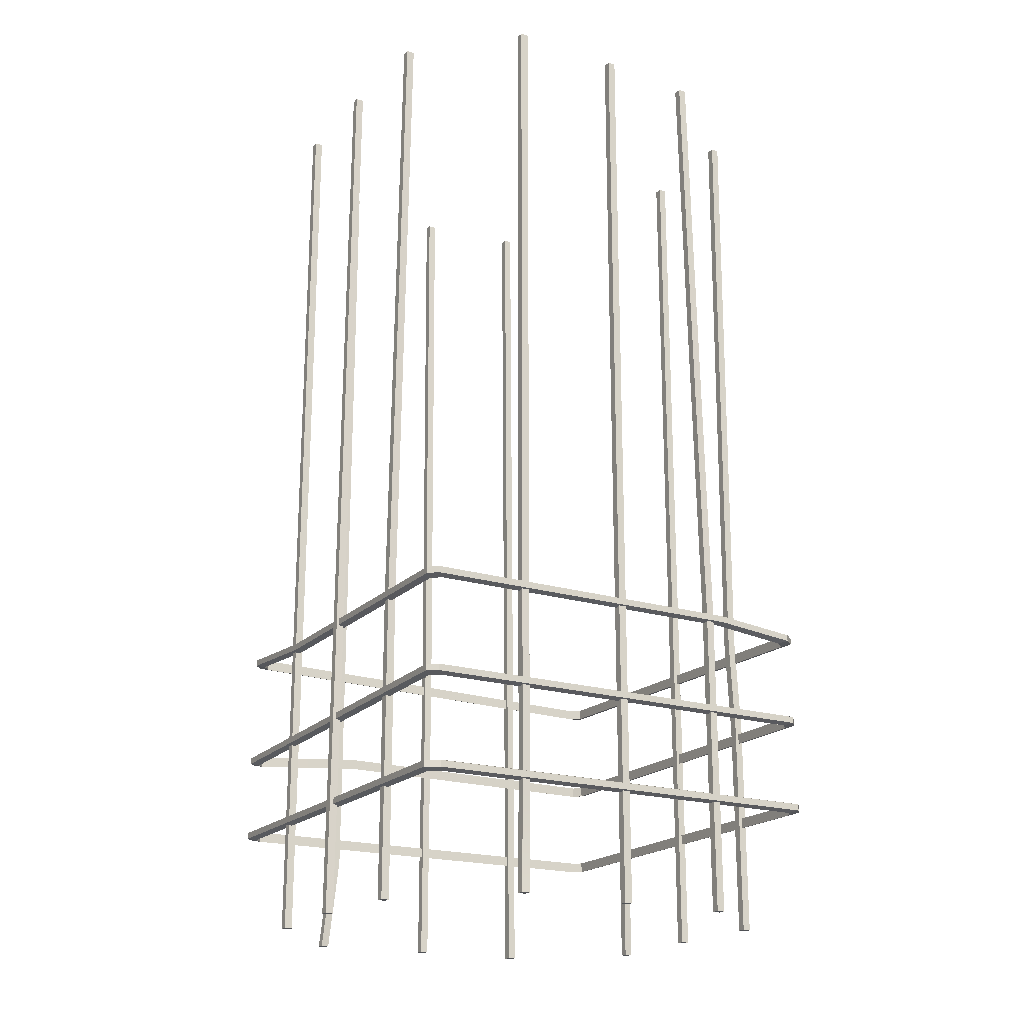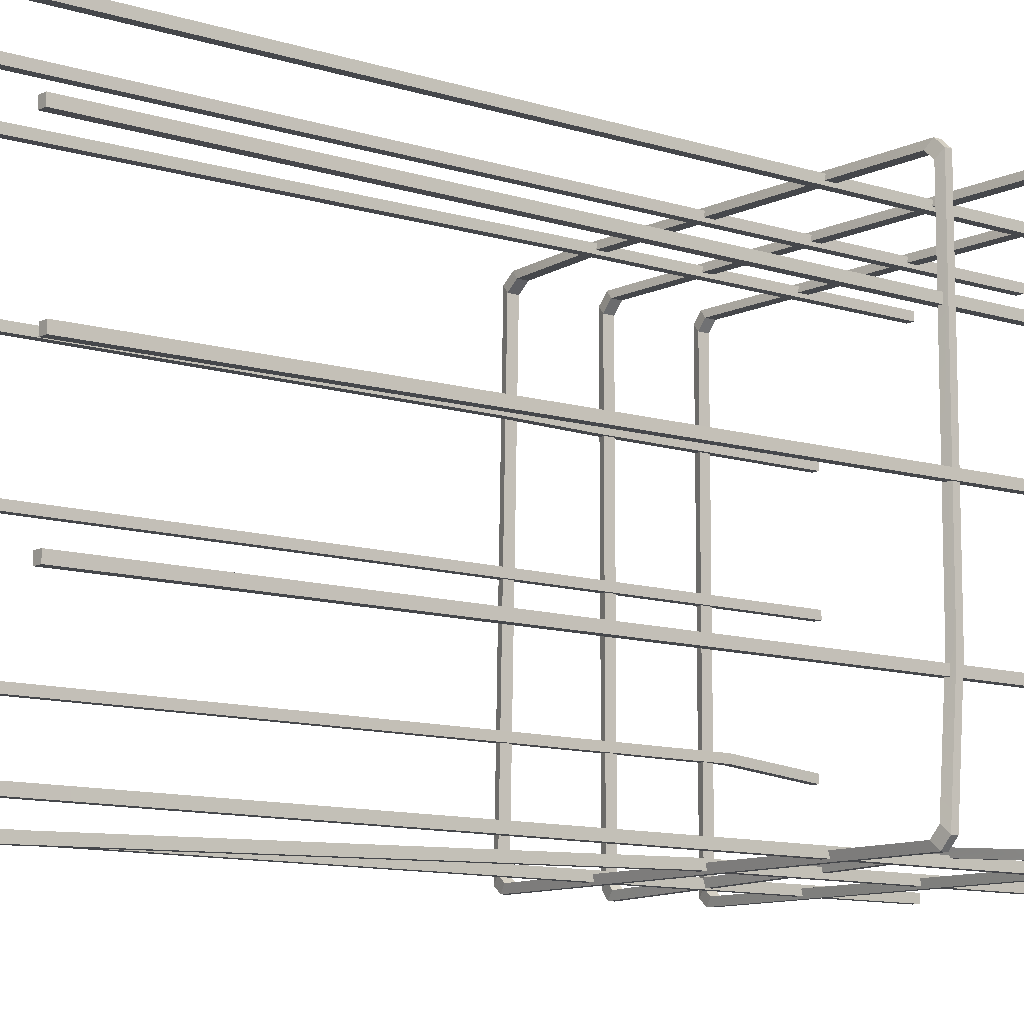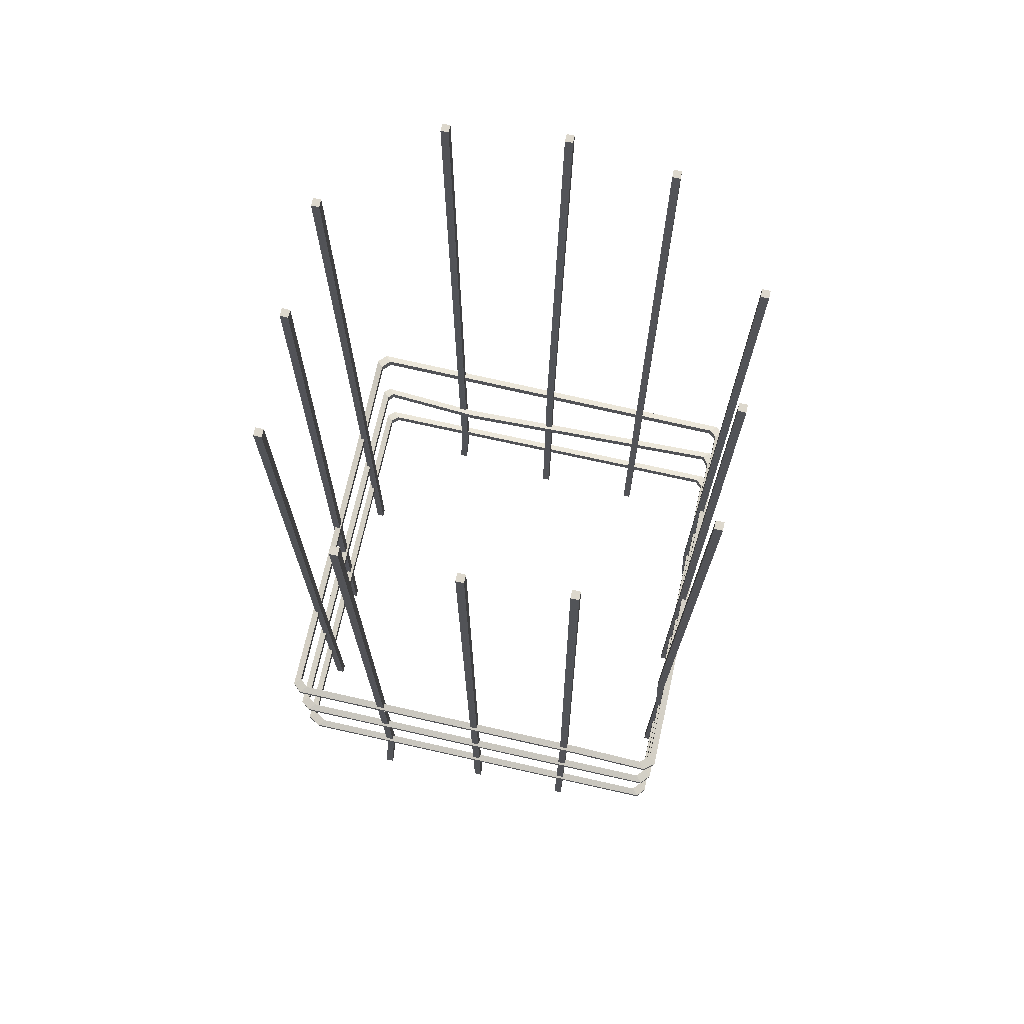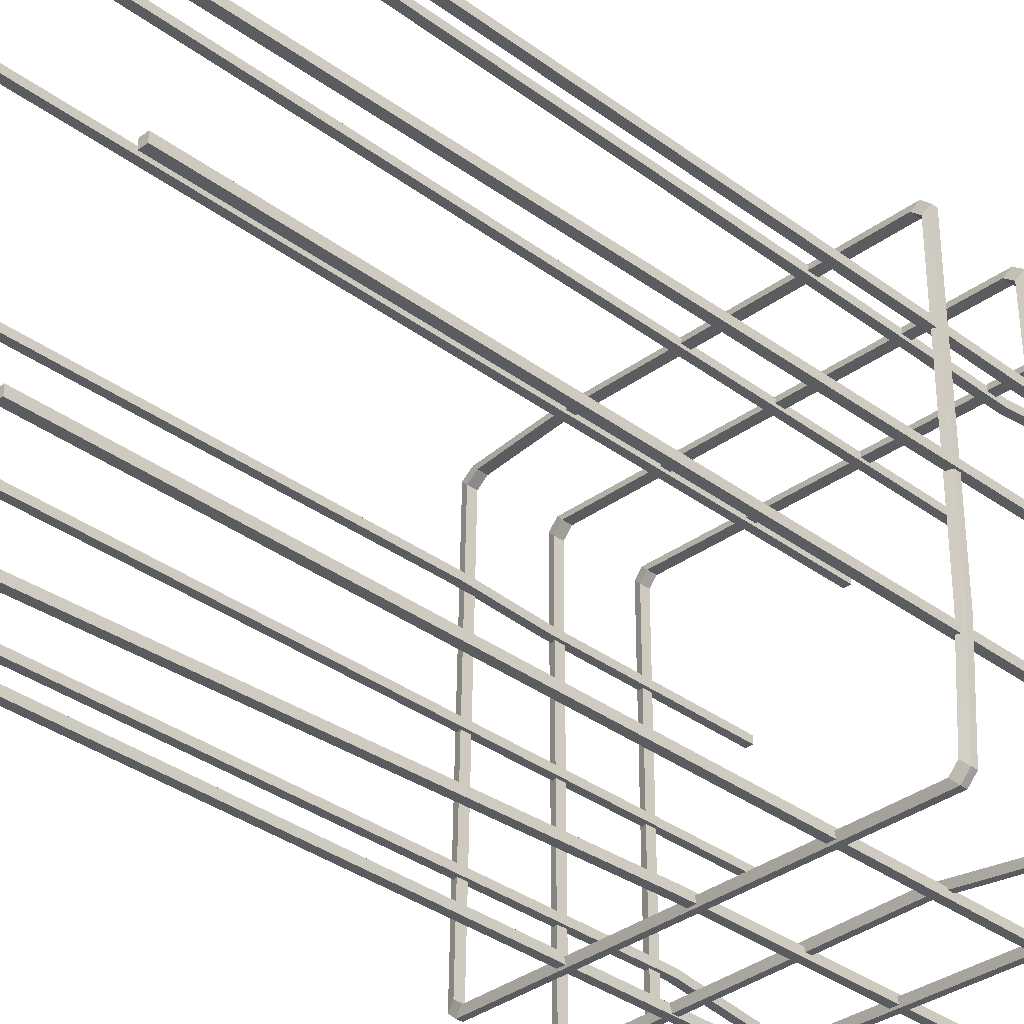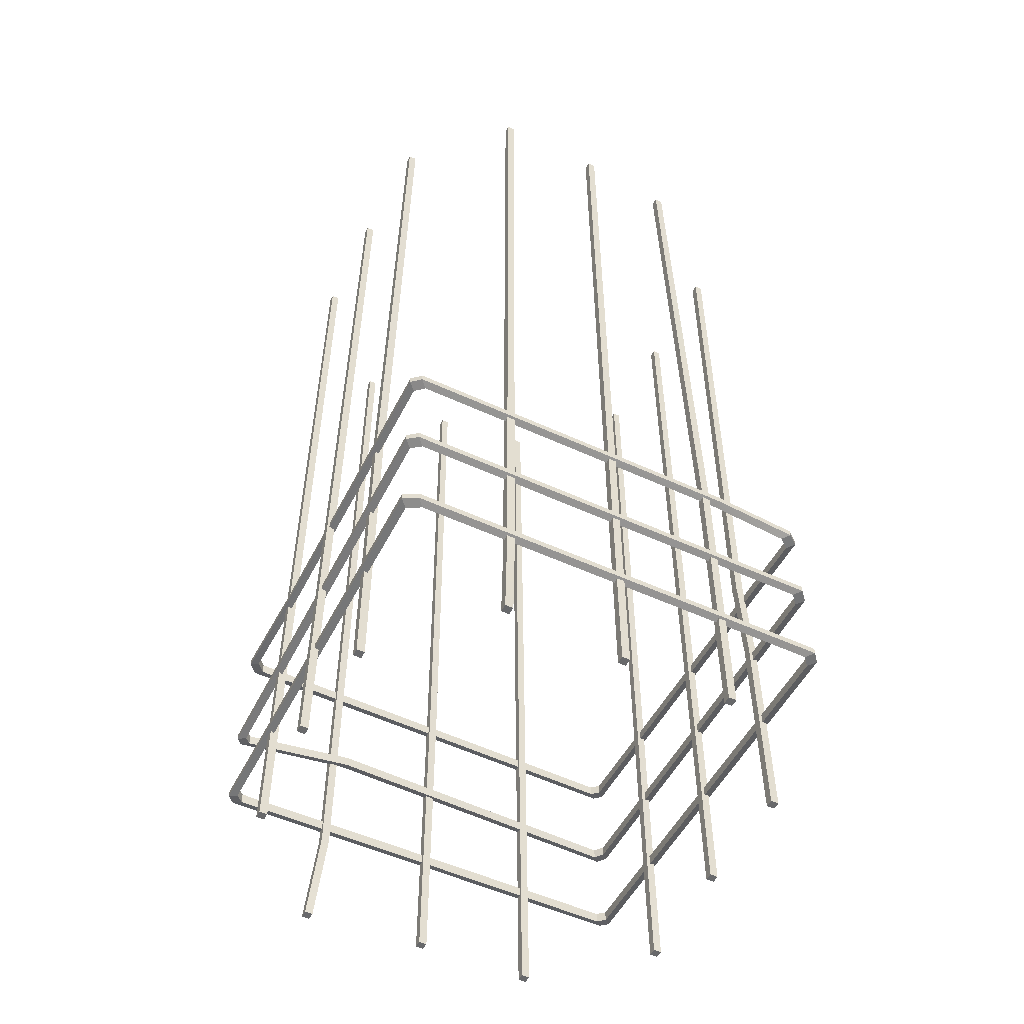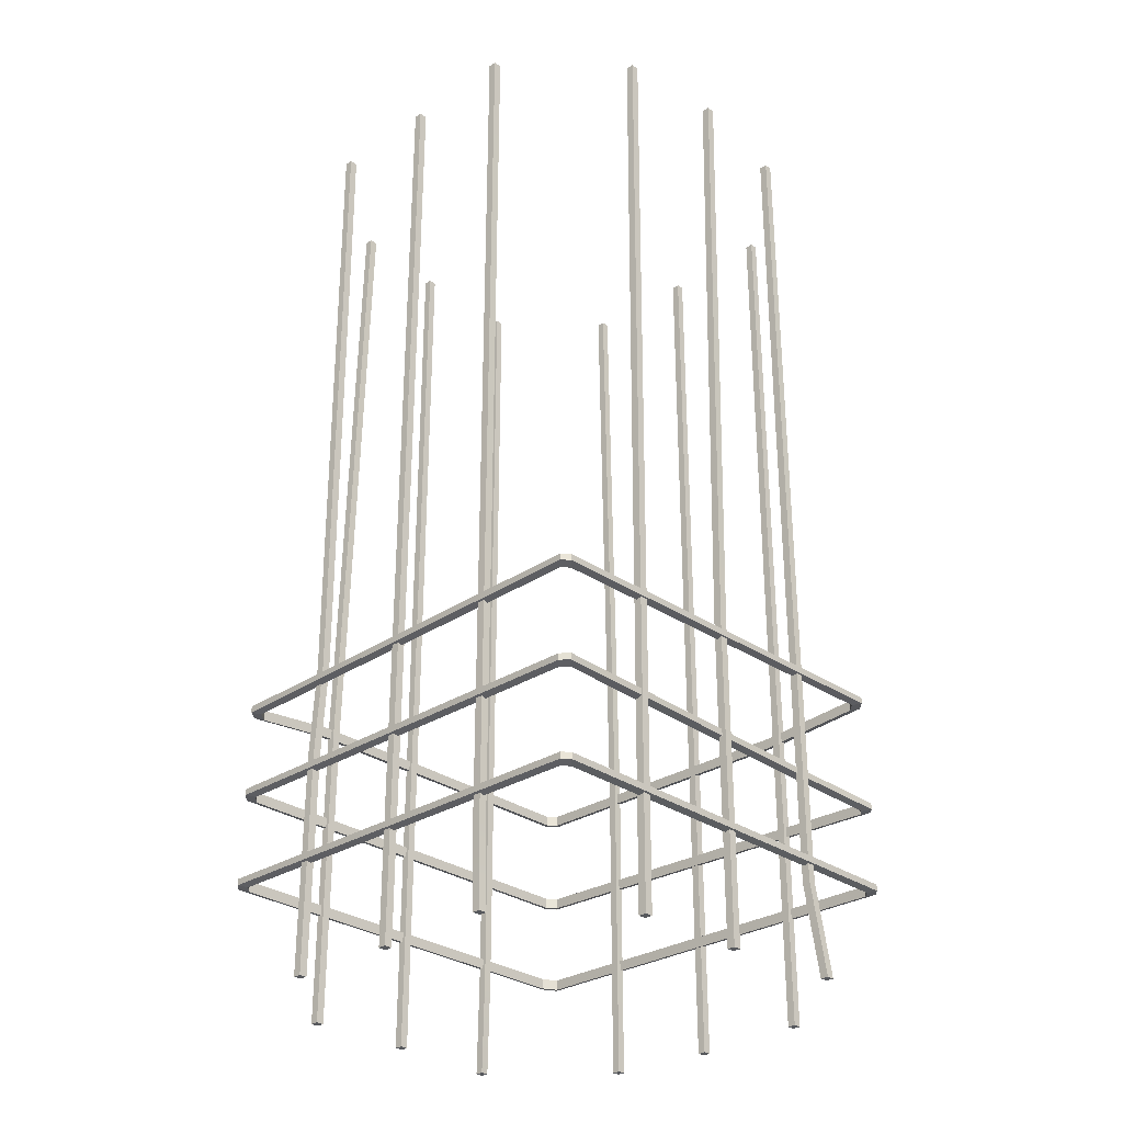
<metadata>
{"format":"obj","ext":"obj","renderer":"f3d","projection":"perspective","resolution":1024,"background":"white","views":[{"elev":-20.0,"azim":-29.9,"up":"+Y"},{"elev":-10.5,"azim":-129.2,"up":"+Z"},{"elev":72.1,"azim":12.6,"up":"+Y"},{"elev":-34.2,"azim":-135.3,"up":"+Z"},{"elev":-52.6,"azim":-26.5,"up":"+Y"},{"elev":-29.5,"azim":133.7,"up":"+Y"}]}
</metadata>
<code>
v -38.43 7.883 71.24
v -35.97 7.883 71.24
v -36.79 300 68.89
v -34.33 300 68.89
v -36.79 300 66.44
v -34.33 300 66.44
v -38.43 7.883 68.79
v -35.97 7.883 68.79
v 32.45 7.883 68.89
v 34.91 7.883 68.89
v 30.06 300 66.77
v 32.52 300 66.77
v 30.06 300 64.31
v 32.52 300 64.31
v 32.45 7.883 66.44
v 34.91 7.883 66.44
v -70.44 7.883 5.448
v -67.98 7.883 5.448
v -67.79 300 3.584
v -65.33 300 3.584
v -67.79 300 1.128
v -65.33 300 1.128
v -70.44 7.883 2.992
v -67.98 7.883 2.992
v -67.79 7.883 38.92
v -65.33 7.883 38.92
v -65.84 300 40.13
v -63.38 300 40.13
v -65.84 300 37.68
v -63.38 300 37.68
v -67.79 7.883 36.46
v -65.33 7.883 36.46
v -67.79 7.883 -32
v -65.33 7.883 -32
v -67.79 300 -32
v -65.33 300 -32
v -67.79 300 -34.46
v -65.33 300 -34.46
v -67.79 7.883 -34.46
v -65.33 7.883 -34.46
v -1.406 7.883 68.89
v 1.05 7.883 68.89
v -1.406 300 68.89
v 1.05 300 68.89
v -1.406 300 66.44
v 1.05 300 66.44
v -1.406 7.883 66.44
v 1.05 7.883 66.44
v 66.01 7.883 -34.45
v 68.46 7.883 -34.45
v 64.35 300 -32
v 66.81 300 -32
v 64.35 300 -34.46
v 66.81 300 -34.46
v 66.01 7.883 -36.9
v 68.46 7.883 -36.9
v 64.35 7.883 3.584
v 66.81 7.883 3.584
v 64.35 300 3.584
v 66.81 300 3.584
v 64.35 300 1.128
v 66.81 300 1.128
v 64.35 7.883 1.128
v 66.81 7.883 1.128
v 64.35 7.883 38.92
v 66.81 7.883 38.92
v 64.35 300 38.92
v 66.81 300 38.92
v 64.35 300 36.46
v 66.81 300 36.46
v 64.35 7.883 36.46
v 66.81 7.883 36.46
v -38.75 7.883 -66.64
v -36.3 7.883 -66.64
v -36.79 300 -63.74
v -34.33 300 -63.74
v -36.79 300 -66.2
v -34.33 300 -66.2
v -38.75 7.883 -69.1
v -36.3 7.883 -69.1
v -1.406 7.883 -63.74
v 1.05 7.883 -63.74
v -0.4524 300 -68.33
v 2.003 300 -68.33
v -0.4524 300 -70.78
v 2.003 300 -70.78
v -1.406 7.883 -66.2
v 1.05 7.883 -66.2
v 34.47 7.883 -63.74
v 36.93 7.883 -63.74
v 32.45 300 -63.74
v 34.91 300 -63.74
v 32.45 300 -66.2
v 34.91 300 -66.2
v 34.47 7.883 -66.2
v 36.93 7.883 -66.2
v -68.89 44.05 67.3
v -66.67 44.67 65.16
v -66.67 41.44 65.16
v -68.89 42.07 67.3
v -68.89 72.78 67.33
v -66.67 73.4 65.18
v -66.67 70.17 65.18
v -68.89 70.8 67.33
v -68.89 103 67.1
v -66.67 103.7 64.96
v -66.67 100.4 64.96
v -68.89 101.1 67.1
v -66.07 101.1 69.68
v -63.94 100.4 67.46
v -63.94 103.7 67.46
v -66.07 103 69.68
v -65.81 70.8 69.68
v -63.69 70.17 67.46
v -63.69 73.4 67.46
v -65.81 72.78 69.68
v -64.64 42.07 69.68
v -62.56 41.44 67.46
v -62.56 44.67 67.46
v -64.64 44.05 69.68
v 65.18 42.07 69.68
v 65.18 44.05 69.68
v 63.04 44.67 67.46
v 63.04 41.44 67.46
v 64.79 70.8 69.68
v 64.79 72.78 69.68
v 62.66 73.4 67.46
v 62.66 70.17 67.46
v 64.21 98.47 69.68
v 64.21 100.5 69.68
v 62.1 101.1 67.46
v 62.1 97.85 67.46
v 67.61 103 -64.79
v 67.61 101.1 -64.79
v 65.39 100.4 -62.64
v 65.39 103.7 -62.64
v 67.61 72.78 -64.12
v 67.61 70.8 -64.12
v 65.39 70.17 -61.99
v 65.39 73.4 -61.99
v 67.61 44.05 -64.78
v 67.61 42.07 -64.78
v 65.39 41.44 -62.63
v 65.39 44.67 -62.63
v -68.89 42.07 -64.65
v -66.67 41.44 -62.5
v -66.67 44.67 -62.5
v -68.89 44.05 -64.65
v -68.89 68.34 -65.05
v -66.67 67.71 -62.89
v -66.67 70.94 -62.89
v -68.89 70.31 -65.05
v -68.89 103.6 -63.93
v -66.67 103 -61.81
v -66.67 106.2 -61.81
v -68.89 105.6 -63.93
v 67.61 100.5 67
v 67.61 98.47 67
v 65.39 97.85 64.87
v 65.39 101.1 64.87
v 67.61 72.78 66.55
v 67.61 70.8 66.55
v 65.39 70.17 64.44
v 65.39 73.4 64.44
v 67.61 44.05 66.81
v 67.61 42.07 66.81
v 65.39 41.44 64.69
v 65.39 44.67 64.69
v 65.27 44.05 -66.83
v 63.13 44.67 -64.61
v 63.13 41.44 -64.61
v 65.27 42.07 -66.83
v 65.53 72.78 -66.83
v 63.38 73.4 -64.61
v 63.38 70.17 -64.61
v 65.53 70.8 -66.83
v 65.29 103 -66.83
v 63.14 103.7 -64.61
v 63.14 100.4 -64.61
v 65.29 101.1 -66.83
v -66.21 105.6 -66.83
v -64.08 106.2 -64.61
v -64.08 103 -64.61
v -66.21 103.6 -66.83
v -67.05 70.31 -66.83
v -64.89 70.94 -64.61
v -64.89 67.71 -64.61
v -67.05 68.34 -66.83
v -66.64 44.05 -66.83
v -64.49 44.67 -64.61
v -64.49 41.44 -64.61
v -66.64 42.07 -66.83
v 32.45 104.8 68.89
v 34.91 104.8 68.89
v 34.91 104.8 66.44
v 32.45 104.8 66.44
v -36.79 37.32 68.89
v -34.33 37.32 68.89
v -34.33 37.32 66.44
v -36.79 37.32 66.44
v -67.79 105.9 38.92
v -65.33 105.9 38.92
v -65.33 105.9 36.46
v -67.79 105.9 36.46
v -67.79 76.24 -32
v -65.33 76.24 -32
v -65.33 76.24 -34.46
v -67.79 76.24 -34.46
v -67.79 97.46 -34.46
v -65.33 97.46 -34.46
v -65.33 97.46 -32
v -67.79 97.46 -32
v -36.79 36.57 -63.74
v -34.33 36.57 -63.74
v -34.33 36.57 -66.2
v -36.79 36.57 -66.2
v -1.406 107.9 -63.74
v 1.05 107.9 -63.74
v 1.05 107.9 -66.2
v -1.406 107.9 -66.2
v 64.35 75.34 38.92
v 66.81 75.34 38.92
v 66.81 75.34 36.46
v 64.35 75.34 36.46
v 64.35 45.78 38.92
v 66.81 45.78 38.92
v 66.81 45.78 36.46
v 64.35 45.78 36.46
v 64.35 37.27 -32
v 66.81 37.27 -32
v 66.81 37.27 -34.46
v 64.35 37.27 -34.46
v 62.87 105.1 36.46
v 65.32 105.1 36.46
v 65.32 105.1 38.92
v 62.87 105.1 38.92
v 38.08 101.1 69.68
v 36.82 100.4 67.46
v 36.82 103.7 67.46
v 38.08 103 69.68
v -68.89 103 -29.82
v -66.67 103.7 -28.8
v -66.67 100.4 -28.8
v -68.89 101.1 -29.82
v -32.41 72.78 -63.96
v -32.41 70.8 -63.96
v -31.38 70.17 -61.74
v -31.38 73.4 -61.74
f 197 198 4 3
f 5 6 199 200
f 198 199 6 4
f 200 197 3 5
f 193 194 12 11
f 13 14 195 196
f 194 195 14 12
f 196 193 11 13
f 17 18 20 19
f 21 22 24 23
f 18 24 22 20
f 23 17 19 21
f 201 202 28 27
f 29 30 203 204
f 202 203 30 28
f 204 201 27 29
f 205 206 211 212
f 209 210 207 208
f 206 207 210 211
f 208 205 212 209
f 41 42 44 43
f 45 46 48 47
f 42 48 46 44
f 47 41 43 45
f 120 117 121 122
f 142 172 169 141
f 148 145 100 97
f 119 120 122 123
f 144 141 169 170
f 147 148 97 98
f 143 171 172 142
f 124 121 117 118
f 99 100 145 146
f 144 170 171 143
f 123 124 118 119
f 98 99 146 147
f 116 113 125 126
f 138 176 173 137
f 152 149 104 101
f 115 116 126 127
f 140 137 173 174
f 151 152 101 102
f 139 175 176 138
f 128 125 113 114
f 103 104 149 150
f 140 174 175 139
f 127 128 114 115
f 102 103 150 151
f 229 230 52 51
f 53 54 231 232
f 230 231 54 52
f 232 229 51 53
f 57 58 60 59
f 61 62 64 63
f 58 64 62 60
f 63 57 59 61
f 221 222 235 236
f 233 234 223 224
f 222 223 234 235
f 224 221 236 233
f 240 237 129 130
f 134 180 177 133
f 156 153 244 241
f 239 240 130 131
f 136 133 177 178
f 155 156 241 242
f 135 179 180 134
f 132 129 237 238
f 243 244 153 154
f 136 178 179 135
f 131 132 238 239
f 242 243 154 155
f 213 214 76 75
f 77 78 215 216
f 214 215 78 76
f 216 213 75 77
f 217 218 84 83
f 85 86 219 220
f 218 219 86 84
f 220 217 83 85
f 89 90 92 91
f 93 94 96 95
f 90 96 94 92
f 95 89 91 93
f 98 97 120 119
f 97 100 117 120
f 102 101 116 115
f 101 104 113 116
f 106 105 112 111
f 105 108 109 112
f 110 109 108 107
f 106 111 110 107
f 114 113 104 103
f 102 115 114 103
f 118 117 100 99
f 98 119 118 99
f 165 122 121 166
f 168 123 122 165
f 161 126 125 162
f 164 127 126 161
f 157 130 129 158
f 160 131 130 157
f 157 158 134 133
f 135 134 158 159
f 136 135 159 160
f 160 157 133 136
f 161 162 138 137
f 139 138 162 163
f 140 139 163 164
f 164 161 137 140
f 165 166 142 141
f 143 142 166 167
f 144 143 167 168
f 168 165 141 144
f 146 145 192 191
f 190 147 146 191
f 145 148 189 192
f 150 149 188 187
f 186 151 150 187
f 149 152 185 188
f 154 153 184 183
f 182 155 154 183
f 153 156 181 184
f 132 159 158 129
f 160 159 132 131
f 128 163 162 125
f 164 163 128 127
f 124 167 166 121
f 168 167 124 123
f 170 169 189 190
f 190 191 171 170
f 191 192 172 171
f 192 189 169 172
f 248 245 185 186
f 186 187 247 248
f 187 188 246 247
f 188 185 245 246
f 178 177 181 182
f 182 183 179 178
f 183 184 180 179
f 184 181 177 180
f 182 181 156 155
f 186 185 152 151
f 190 189 148 147
f 4 6 5 3
f 12 14 13 11
f 20 22 21 19
f 28 30 29 27
f 36 38 37 35
f 44 46 45 43
f 52 54 53 51
f 60 62 61 59
f 68 70 69 67
f 76 78 77 75
f 84 86 85 83
f 92 94 93 91
f 2 1 7 8
f 10 9 15 16
f 18 17 23 24
f 26 25 31 32
f 34 33 39 40
f 42 41 47 48
f 50 49 55 56
f 58 57 63 64
f 66 65 71 72
f 74 73 79 80
f 82 81 87 88
f 90 89 95 96
f 9 10 194 193
f 10 16 195 194
f 196 195 16 15
f 15 9 193 196
f 1 2 198 197
f 2 8 199 198
f 200 199 8 7
f 7 1 197 200
f 25 26 202 201
f 26 32 203 202
f 204 203 32 31
f 31 25 201 204
f 33 34 206 205
f 34 40 207 206
f 208 207 40 39
f 39 33 205 208
f 37 38 210 209
f 211 210 38 36
f 212 211 36 35
f 209 212 35 37
f 73 74 214 213
f 74 80 215 214
f 216 215 80 79
f 79 73 213 216
f 81 82 218 217
f 82 88 219 218
f 220 219 88 87
f 87 81 217 220
f 225 226 222 221
f 226 227 223 222
f 224 223 227 228
f 228 225 221 224
f 65 66 226 225
f 66 72 227 226
f 228 227 72 71
f 71 65 225 228
f 49 50 230 229
f 50 56 231 230
f 232 231 56 55
f 55 49 229 232
f 69 70 234 233
f 235 234 70 68
f 236 235 68 67
f 233 236 67 69
f 238 237 109 110
f 239 238 110 111
f 111 112 240 239
f 112 109 237 240
f 242 241 105 106
f 106 107 243 242
f 107 108 244 243
f 241 244 108 105
f 246 245 173 176
f 247 246 176 175
f 248 247 175 174
f 174 173 245 248

</code>
